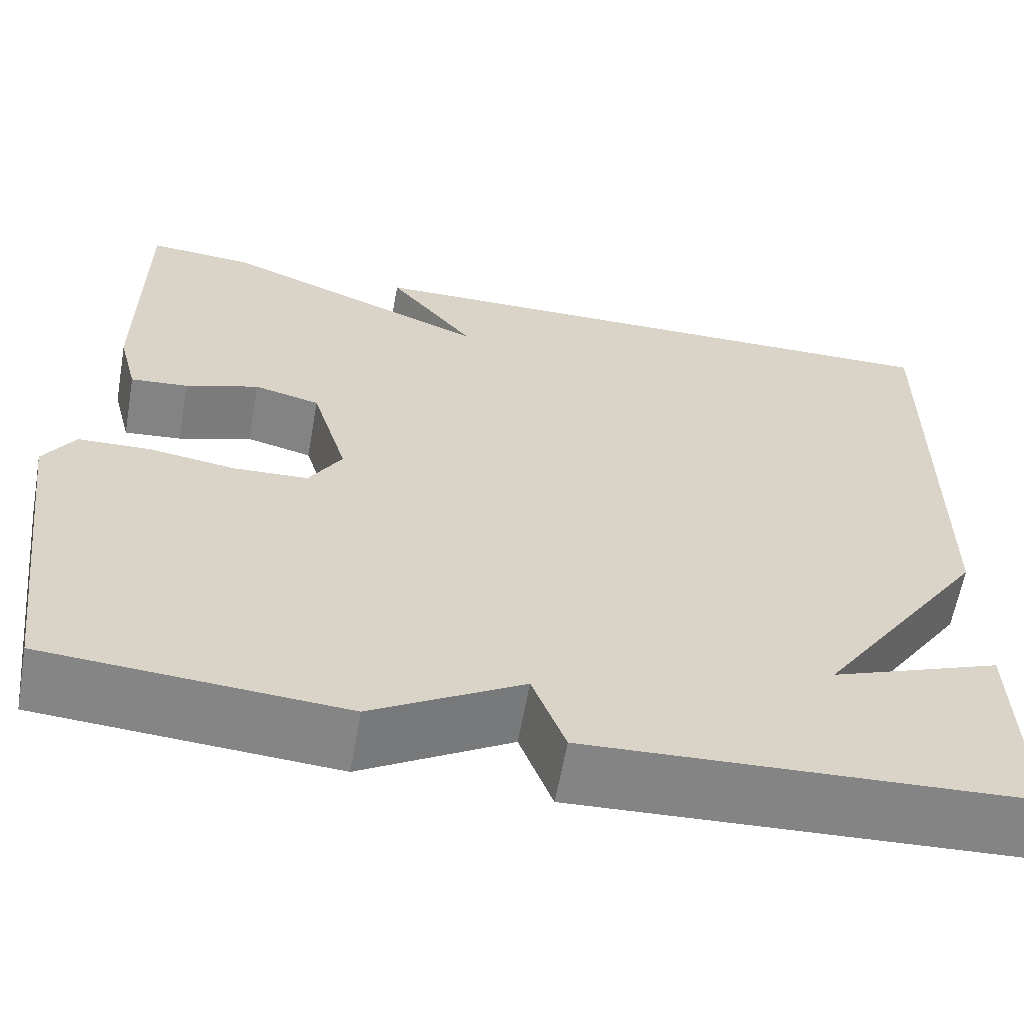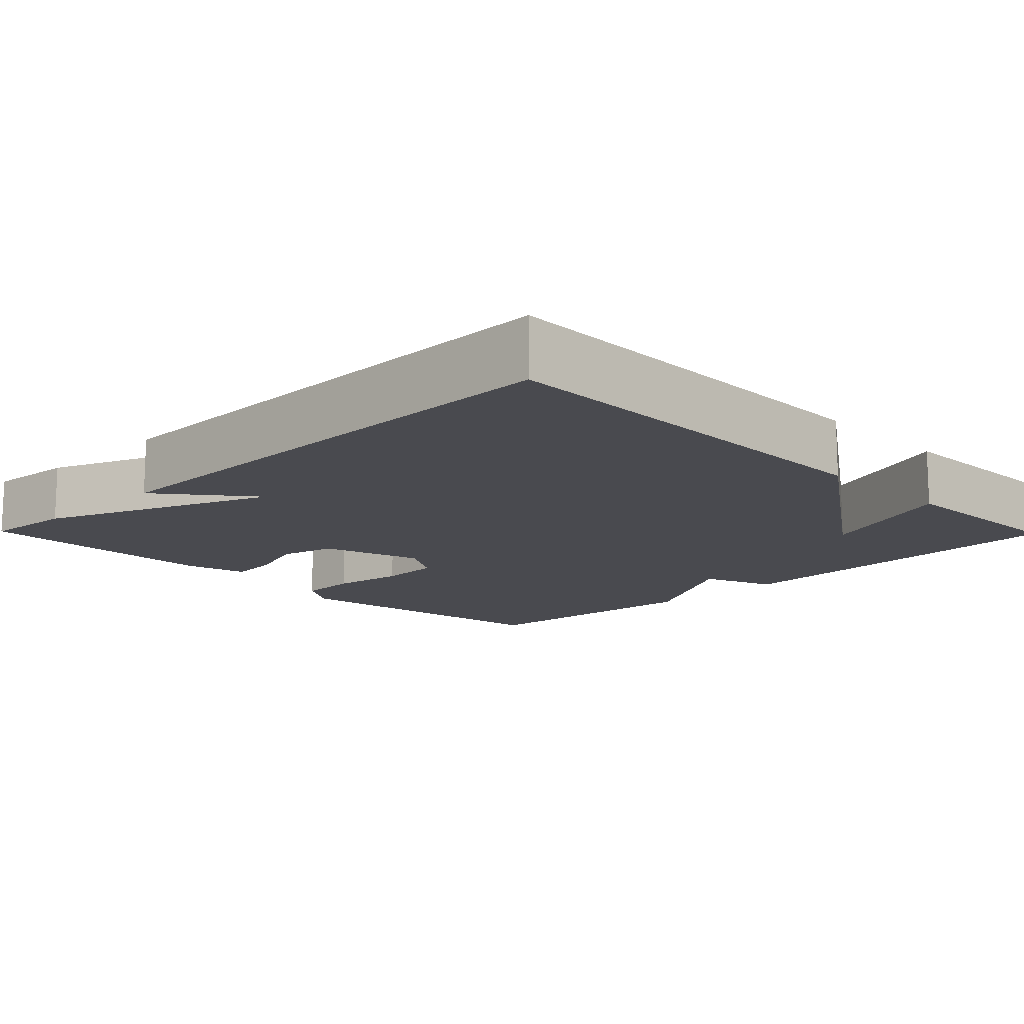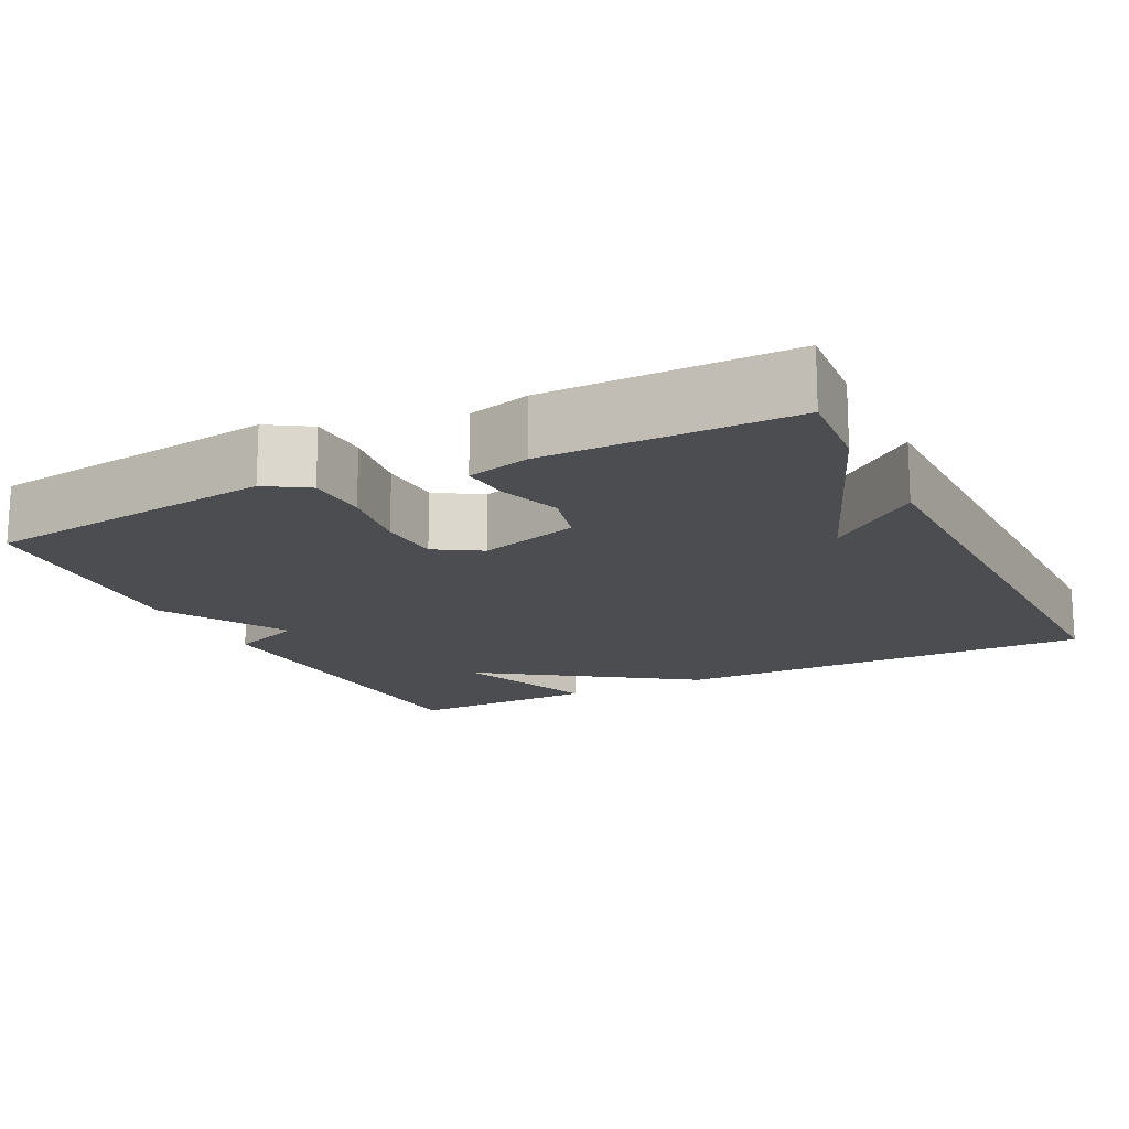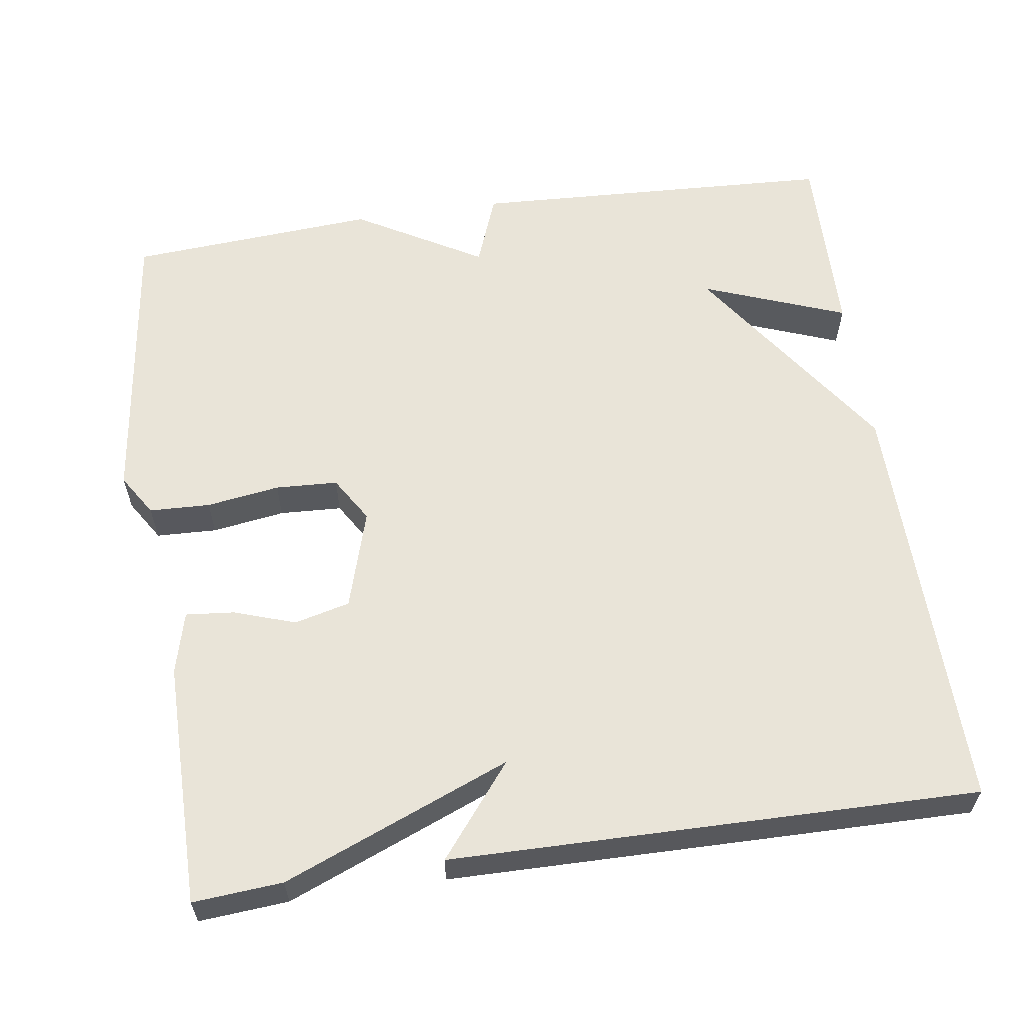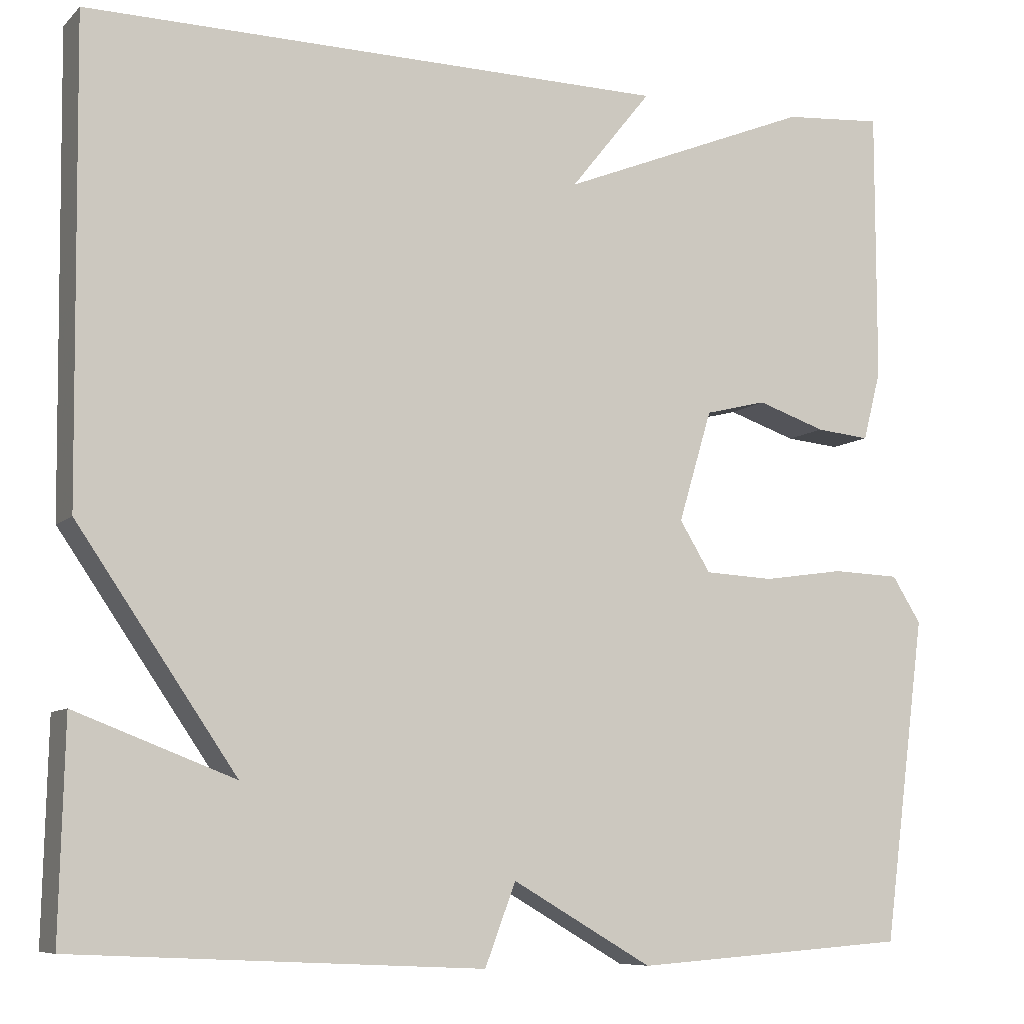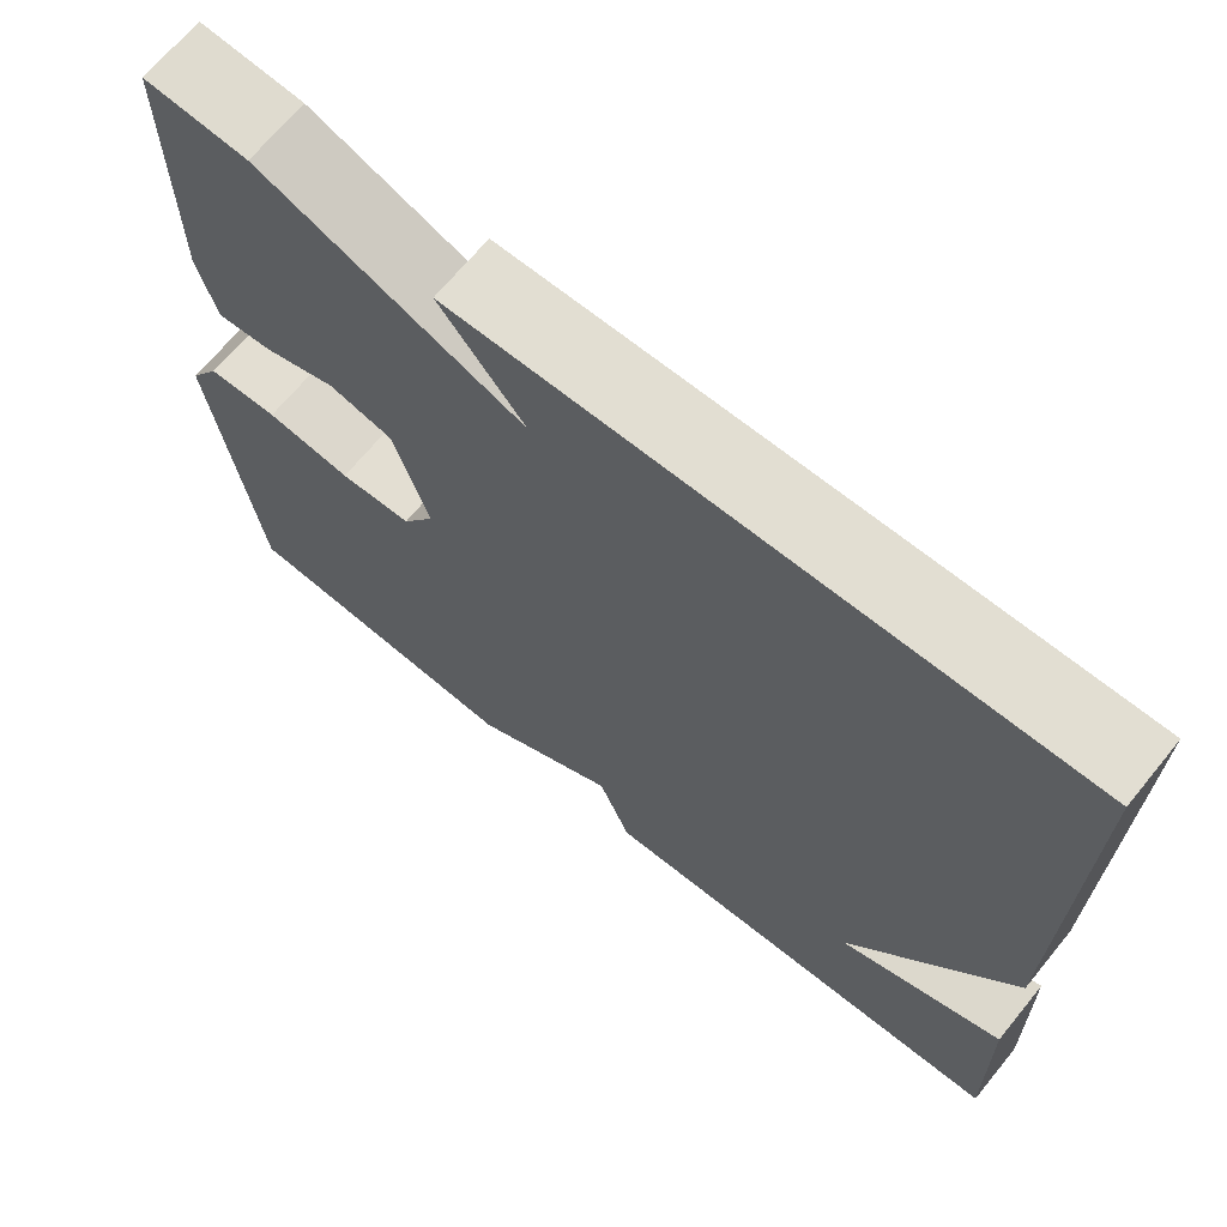
<metadata>
{"format":"obj","ext":"obj","renderer":"f3d","projection":"perspective","resolution":1024,"background":"white","views":[{"elev":-61.6,"azim":-10.1,"up":"+Z"},{"elev":-13.5,"azim":44.4,"up":"+Y"},{"elev":-16.2,"azim":-63.6,"up":"+Y"},{"elev":59.9,"azim":-8.4,"up":"+Y"},{"elev":-8.1,"azim":155.5,"up":"+Z"},{"elev":68.3,"azim":39.3,"up":"+Z"}]}
</metadata>
<code>
v 0.5 0.07 0.5
v 0.494 0.07 -0.051
v 0.308 0.07 -0.322
v 0.494 0.07 -0.251
v 0.5 0.07 -0.5
v 0.023 0.07 -0.523
v -0.013 0.07 -0.428
v -0.177 0.07 -0.523
v -0.5 0.07 -0.5
v -0.55 0.07 -0.12
v -0.516 0.07 -0.066
v -0.437 0.07 -0.063
v -0.342 0.07 -0.077
v -0.261 0.07 -0.073
v -0.225 0.07 -0.014
v -0.264 0.07 0.116
v -0.336 0.07 0.134
v -0.416 0.07 0.107
v -0.479 0.07 0.101
v -0.5 0.07 0.182
v -0.5 0.07 0.5
v -0.384 0.07 0.491
v -0.089 0.07 0.372
v -0.184 0.07 0.491
v 0.5 0 0.5
v 0.494 0 -0.051
v 0.308 0 -0.322
v 0.494 0 -0.251
v 0.5 0 -0.5
v 0.023 0 -0.523
v -0.013 0 -0.428
v -0.177 0 -0.523
v -0.5 0 -0.5
v -0.55 0 -0.12
v -0.516 0 -0.066
v -0.437 0 -0.063
v -0.342 0 -0.077
v -0.261 0 -0.073
v -0.225 0 -0.014
v -0.264 0 0.116
v -0.336 0 0.134
v -0.416 0 0.107
v -0.479 0 0.101
v -0.5 0 0.182
v -0.5 0 0.5
v -0.384 0 0.491
v -0.089 0 0.372
v -0.184 0 0.491
f 23 24 1 2
f 21 22 23
f 20 21 23
f 19 20 23
f 18 19 23
f 17 18 23
f 16 17 23 2
f 15 16 2 3
f 14 15 3
f 13 14 3
f 11 12 13
f 10 11 13
f 9 10 13
f 8 9 13
f 7 8 13
f 7 13 3
f 6 7 3
f 3 4 5 6
f 26 25 48 47
f 47 46 45
f 47 45 44
f 47 44 43
f 47 43 42
f 47 42 41
f 26 47 41 40
f 27 26 40 39
f 27 39 38
f 27 38 37
f 37 36 35
f 37 35 34
f 37 34 33
f 37 33 32
f 37 32 31
f 27 37 31
f 27 31 30
f 30 29 28 27
f 1 25 26 2
f 2 26 27 3
f 3 27 28 4
f 4 28 29 5
f 5 29 30 6
f 6 30 31 7
f 7 31 32 8
f 8 32 33 9
f 9 33 34 10
f 10 34 35 11
f 11 35 36 12
f 12 36 37 13
f 13 37 38 14
f 14 38 39 15
f 15 39 40 16
f 16 40 41 17
f 17 41 42 18
f 18 42 43 19
f 19 43 44 20
f 20 44 45 21
f 21 45 46 22
f 22 46 47 23
f 23 47 48 24
f 24 48 25 1

</code>
